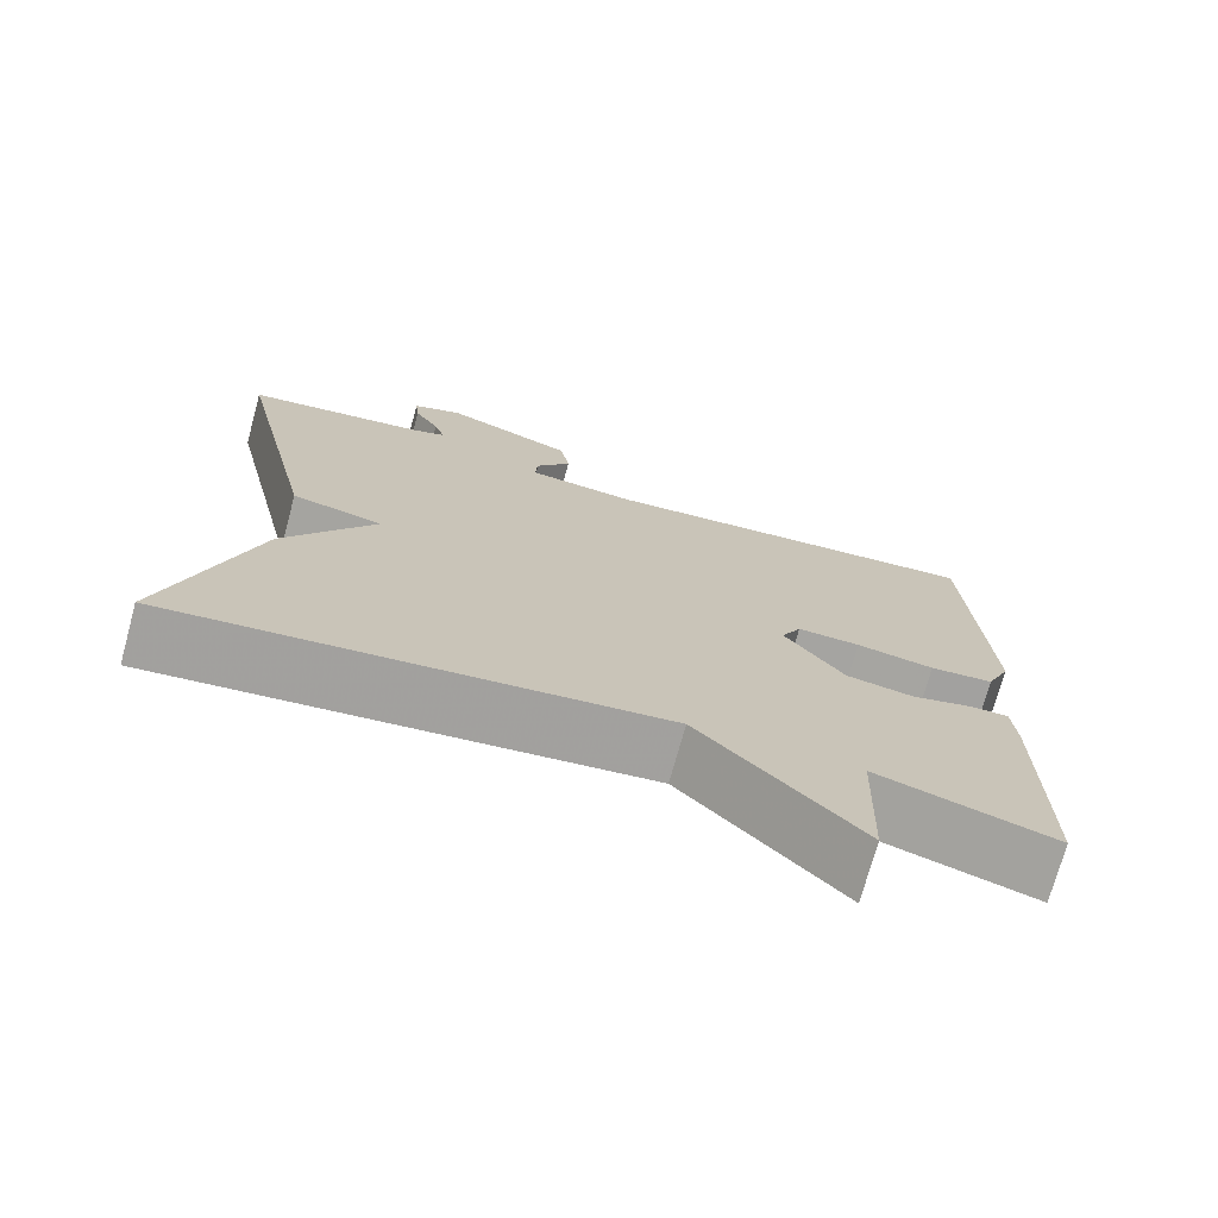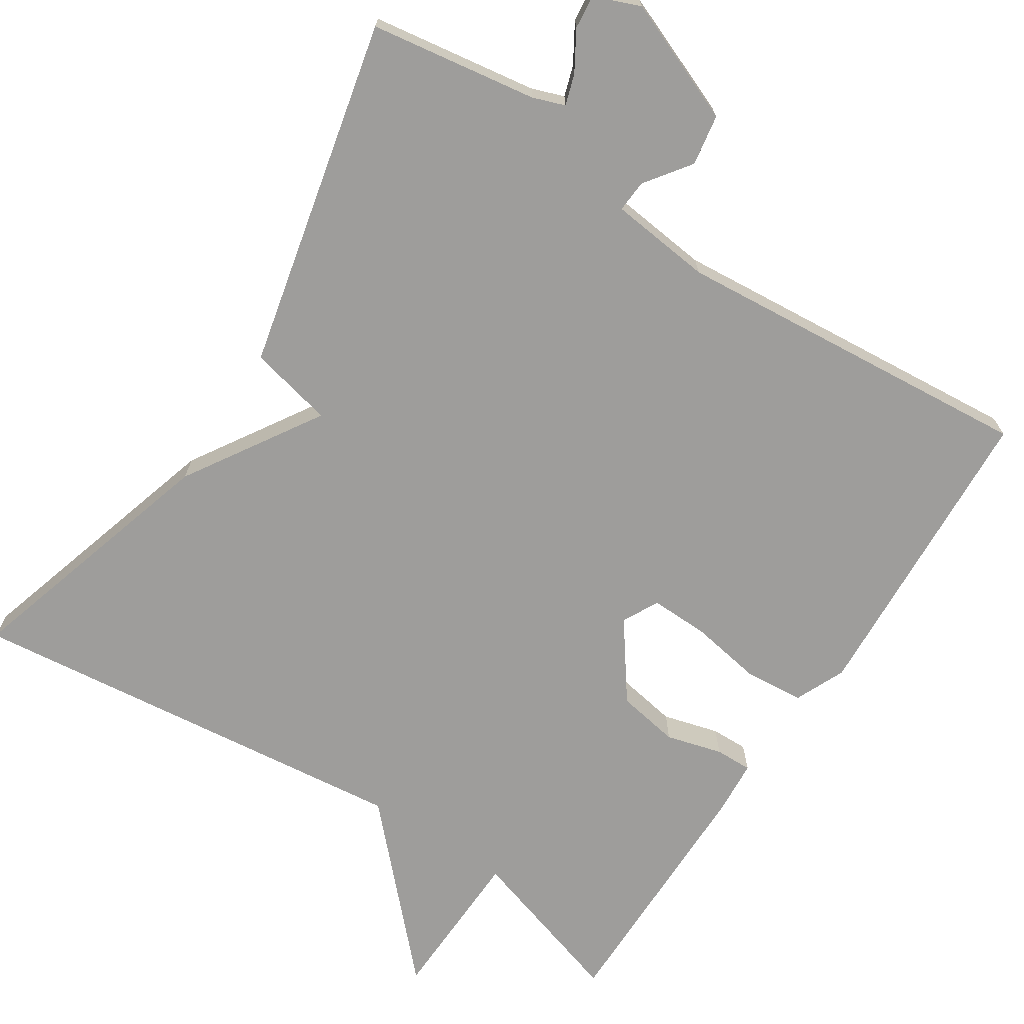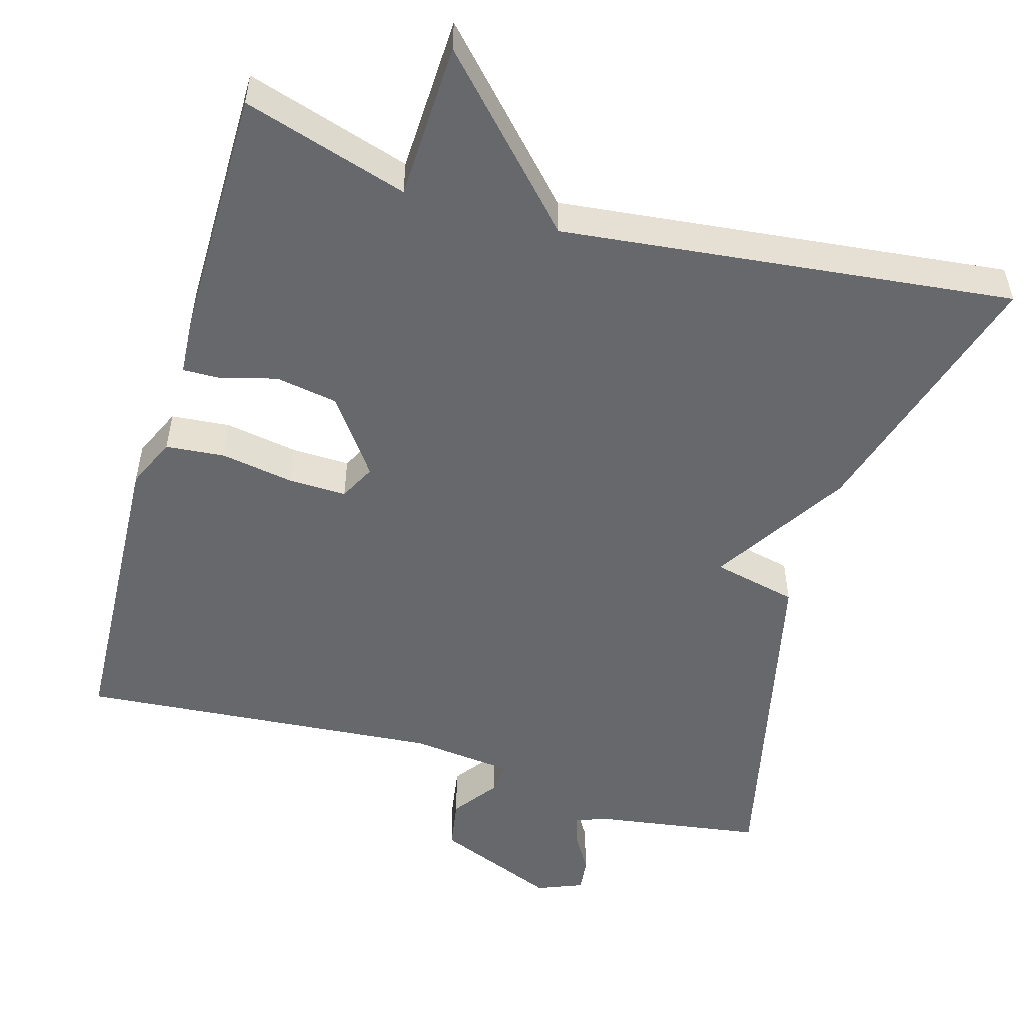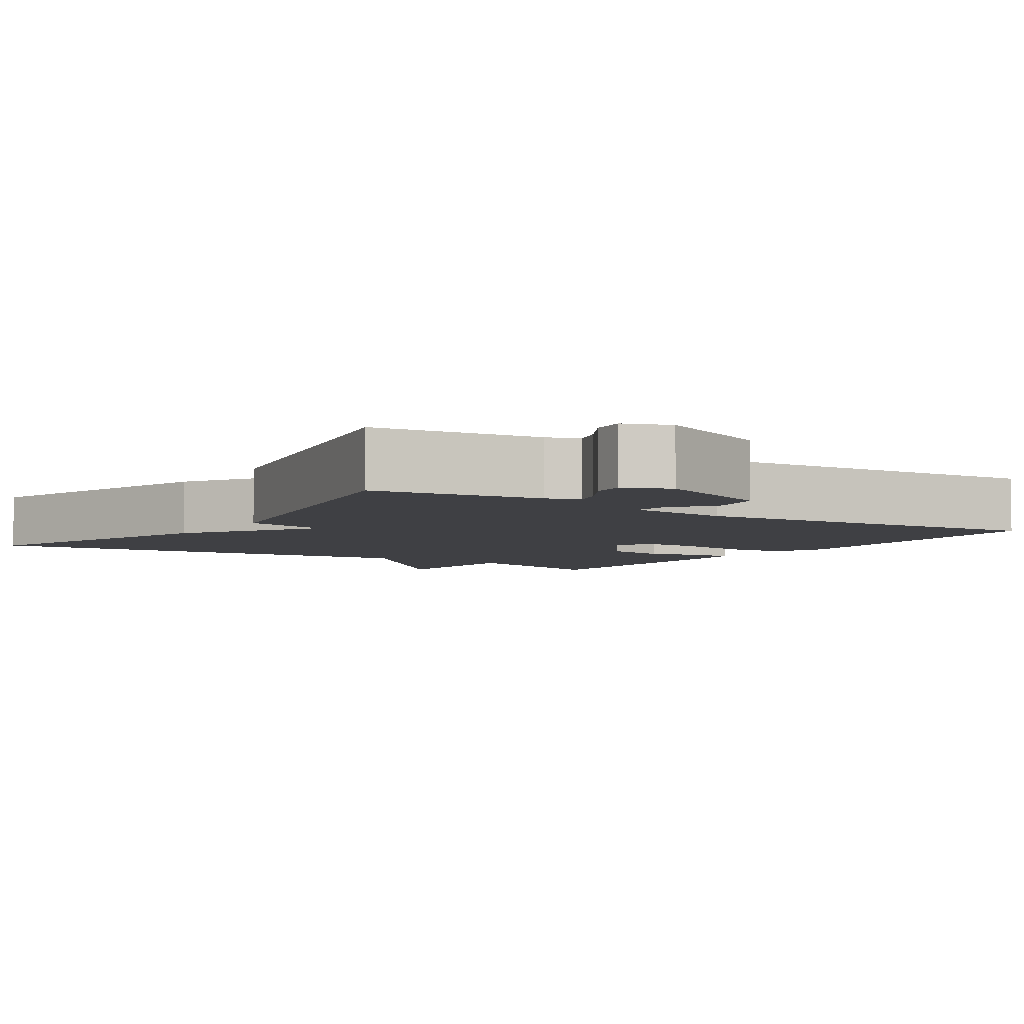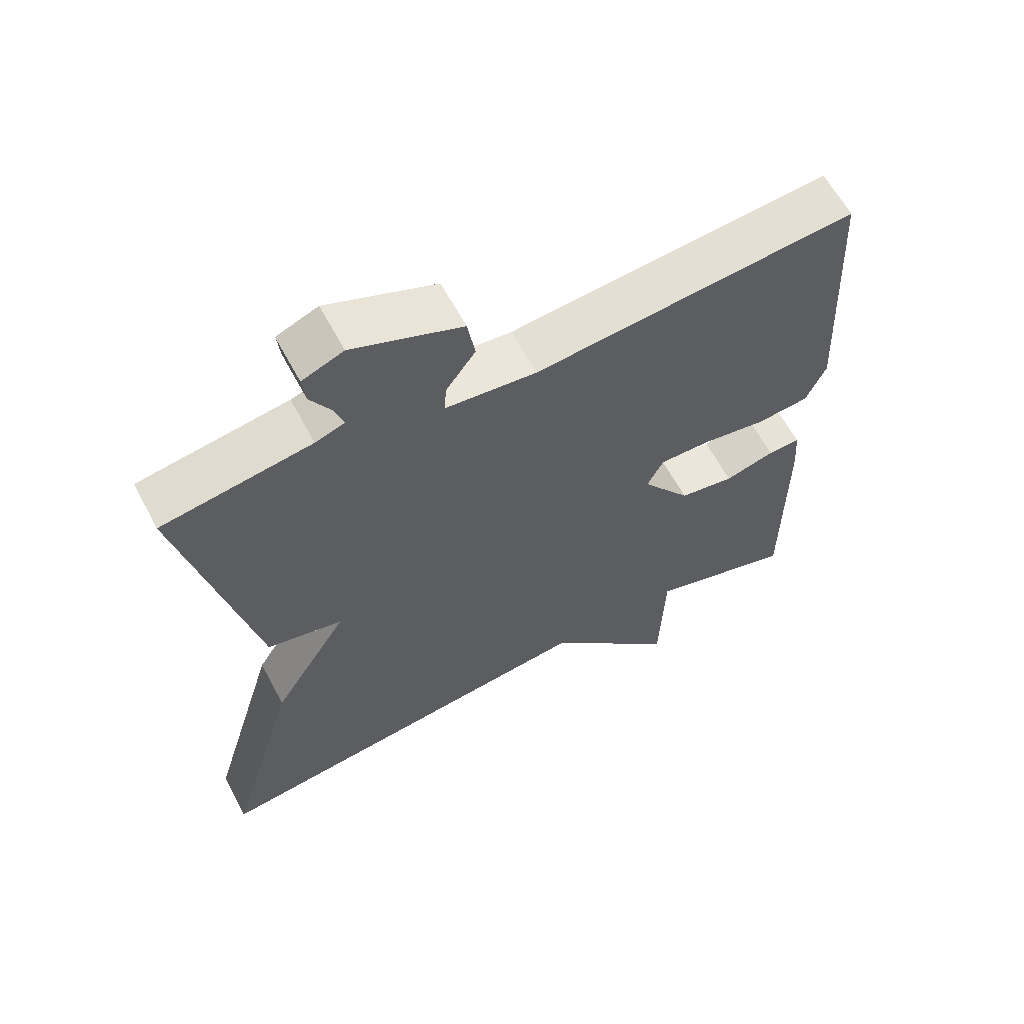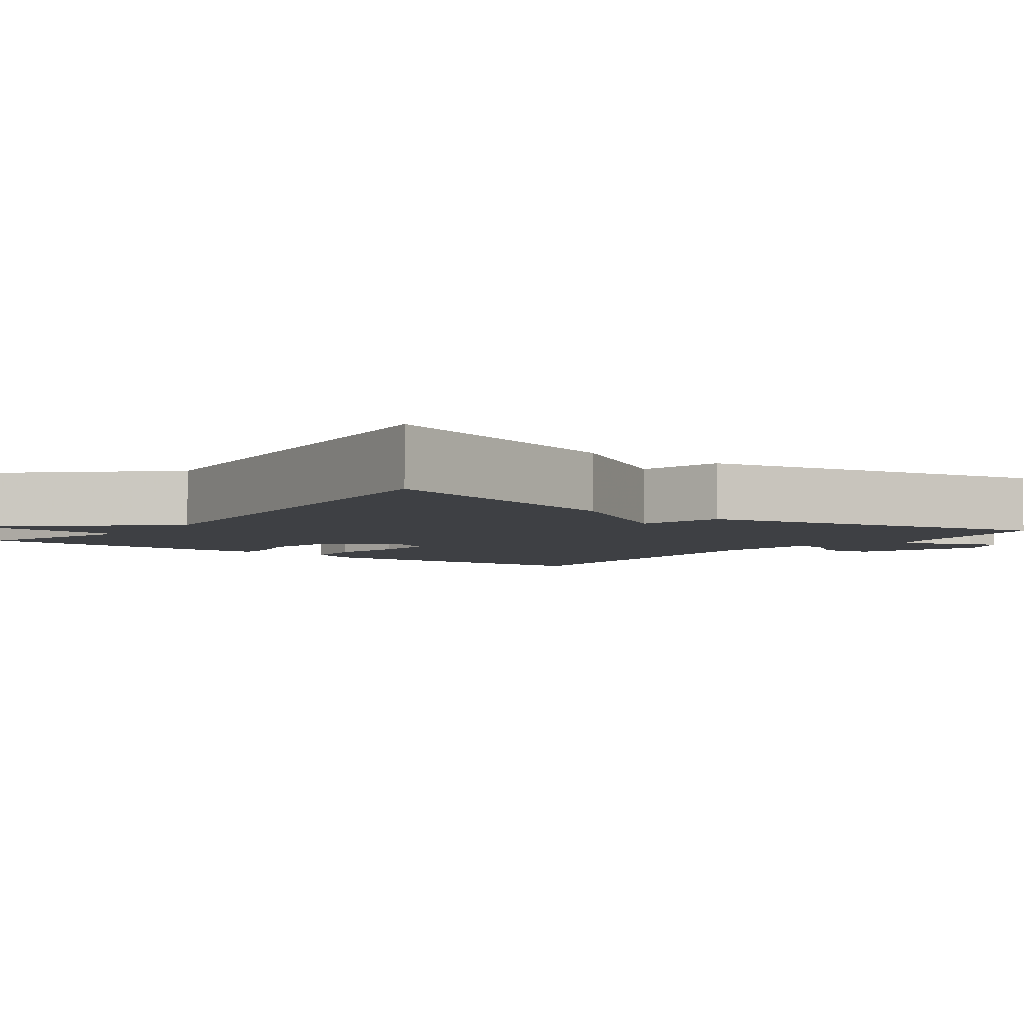
<metadata>
{"format":"obj","ext":"obj","renderer":"f3d","projection":"perspective","resolution":1024,"background":"white","views":[{"elev":-73.2,"azim":-15.3,"up":"+Z"},{"elev":-70.5,"azim":-33.0,"up":"+Y"},{"elev":-52.3,"azim":163.8,"up":"+Y"},{"elev":-5.0,"azim":-34.1,"up":"+Y"},{"elev":62.0,"azim":-28.0,"up":"+Z"},{"elev":-4.7,"azim":-127.3,"up":"+Y"}]}
</metadata>
<code>
v -0.5 0.07 -0.5
v -0.397 0.07 -0.155
v -0.287 0.07 0.02
v -0.397 0.07 0.045
v -0.5 0.07 0.5
v -0.283 0.07 0.533
v -0.241 0.07 0.548
v -0.254 0.07 0.588
v -0.284 0.07 0.638
v -0.289 0.07 0.682
v -0.229 0.07 0.706
v -0.07 0.07 0.642
v -0.059 0.07 0.576
v -0.102 0.07 0.517
v -0.105 0.07 0.475
v 0.028 0.07 0.46
v 0.5 0.07 0.5
v 0.521 0.07 0.096
v 0.492 0.07 0.031
v 0.415 0.07 0.024
v 0.321 0.07 0.04
v 0.245 0.07 0.042
v 0.221 0.07 -0.005
v 0.293 0.07 -0.104
v 0.374 0.07 -0.118
v 0.447 0.07 -0.098
v 0.495 0.07 -0.097
v 0.5 0.07 -0.167
v 0.5 0.07 -0.5
v 0.286 0.07 -0.434
v 0.279 0.07 -0.638
v 0.086 0.07 -0.434
v -0.5 0 -0.5
v -0.397 0 -0.155
v -0.287 0 0.02
v -0.397 0 0.045
v -0.5 0 0.5
v -0.283 0 0.533
v -0.241 0 0.548
v -0.254 0 0.588
v -0.284 0 0.638
v -0.289 0 0.682
v -0.229 0 0.706
v -0.07 0 0.642
v -0.059 0 0.576
v -0.102 0 0.517
v -0.105 0 0.475
v 0.028 0 0.46
v 0.5 0 0.5
v 0.521 0 0.096
v 0.492 0 0.031
v 0.415 0 0.024
v 0.321 0 0.04
v 0.245 0 0.042
v 0.221 0 -0.005
v 0.293 0 -0.104
v 0.374 0 -0.118
v 0.447 0 -0.098
v 0.495 0 -0.097
v 0.5 0 -0.167
v 0.5 0 -0.5
v 0.286 0 -0.434
v 0.279 0 -0.638
v 0.086 0 -0.434
f 30 31 32
f 28 29 30
f 27 28 30
f 26 27 30
f 25 26 30
f 24 25 30 32
f 1 2 3
f 32 1 3
f 24 32 3
f 23 24 3
f 19 20 21
f 18 19 21
f 17 18 21
f 16 17 21
f 15 16 21 22
f 12 13 14
f 11 12 14
f 10 11 14
f 9 10 14
f 8 9 14
f 7 8 14 15
f 23 3 4
f 22 23 4
f 15 22 4
f 7 15 4
f 6 7 4
f 4 5 6
f 64 63 62
f 62 61 60
f 62 60 59
f 62 59 58
f 62 58 57
f 64 62 57 56
f 35 34 33
f 35 33 64
f 35 64 56
f 35 56 55
f 53 52 51
f 53 51 50
f 53 50 49
f 53 49 48
f 54 53 48 47
f 46 45 44
f 46 44 43
f 46 43 42
f 46 42 41
f 46 41 40
f 47 46 40 39
f 36 35 55
f 36 55 54
f 36 54 47
f 36 47 39
f 36 39 38
f 38 37 36
f 1 33 34 2
f 2 34 35 3
f 3 35 36 4
f 4 36 37 5
f 5 37 38 6
f 6 38 39 7
f 7 39 40 8
f 8 40 41 9
f 9 41 42 10
f 10 42 43 11
f 11 43 44 12
f 12 44 45 13
f 13 45 46 14
f 14 46 47 15
f 15 47 48 16
f 16 48 49 17
f 17 49 50 18
f 18 50 51 19
f 19 51 52 20
f 20 52 53 21
f 21 53 54 22
f 22 54 55 23
f 23 55 56 24
f 24 56 57 25
f 25 57 58 26
f 26 58 59 27
f 27 59 60 28
f 28 60 61 29
f 29 61 62 30
f 30 62 63 31
f 31 63 64 32
f 32 64 33 1

</code>
